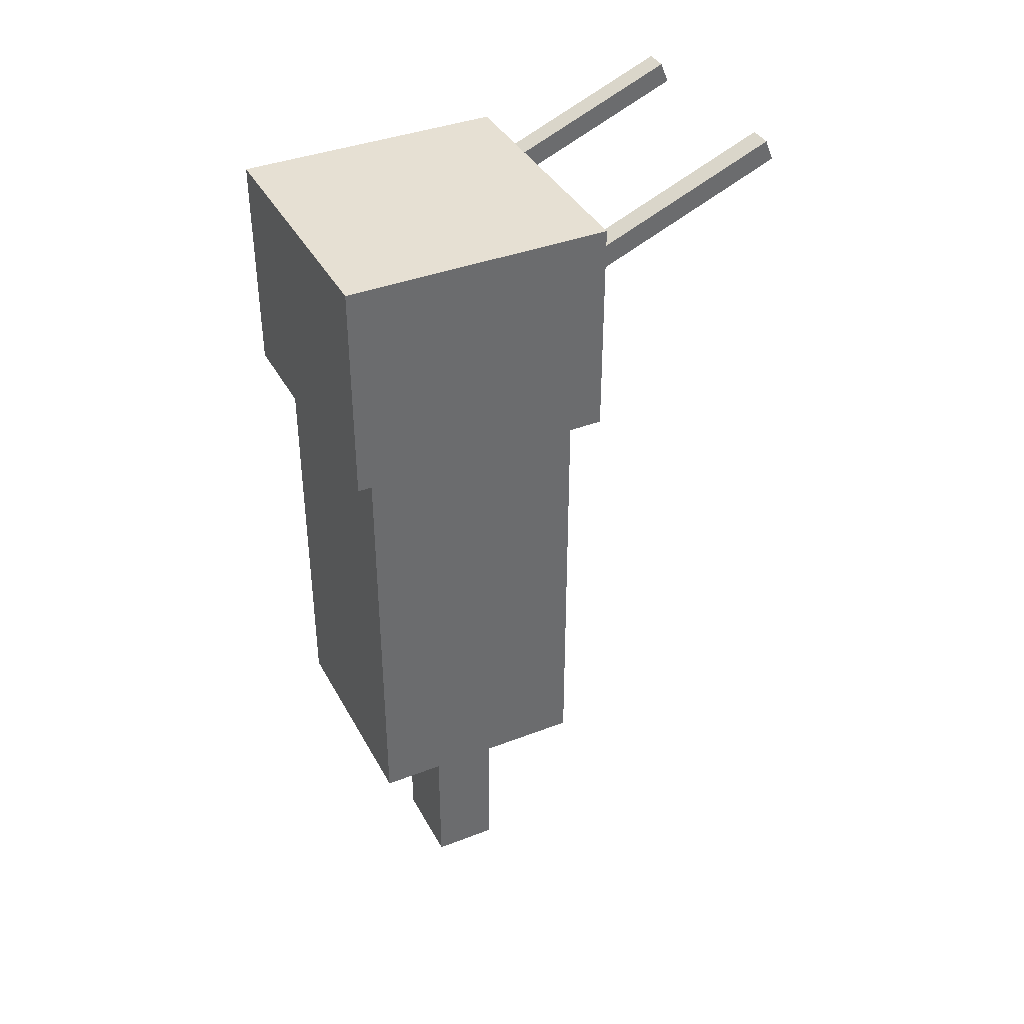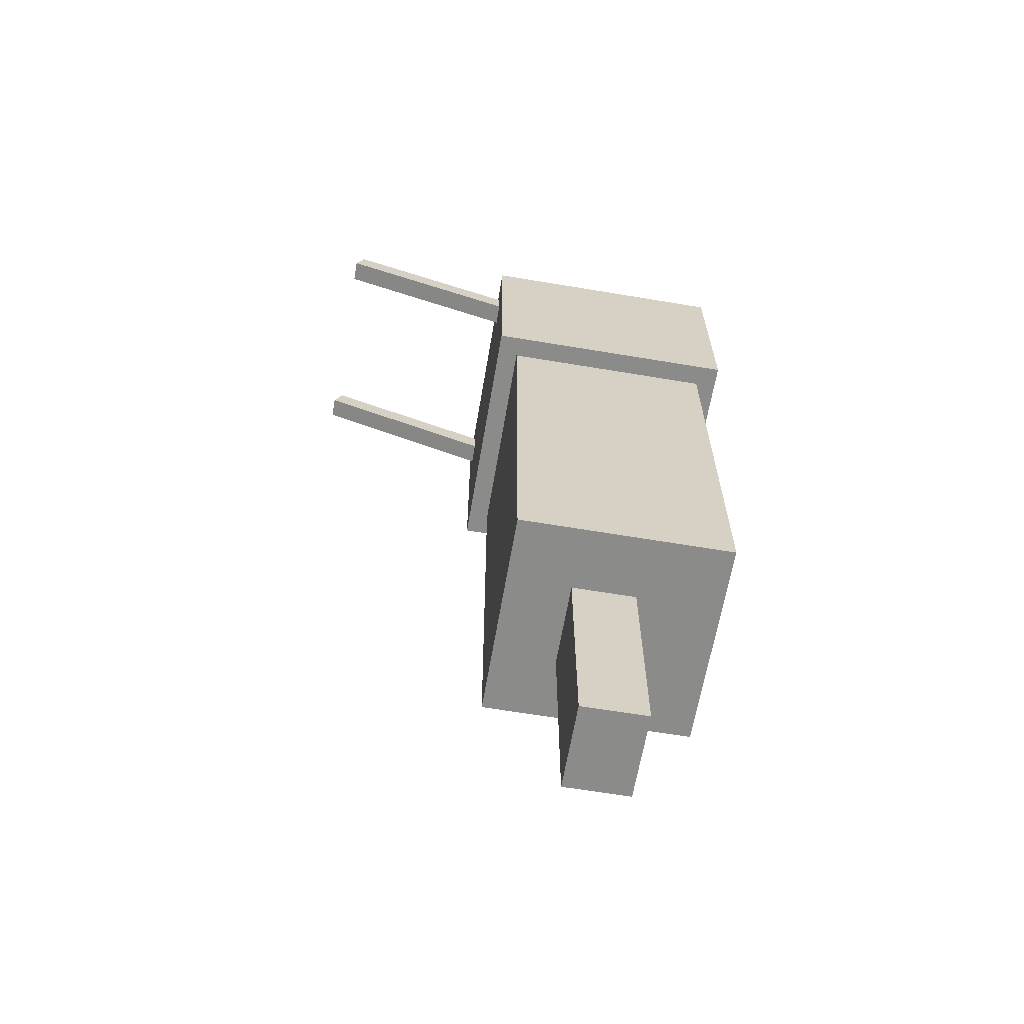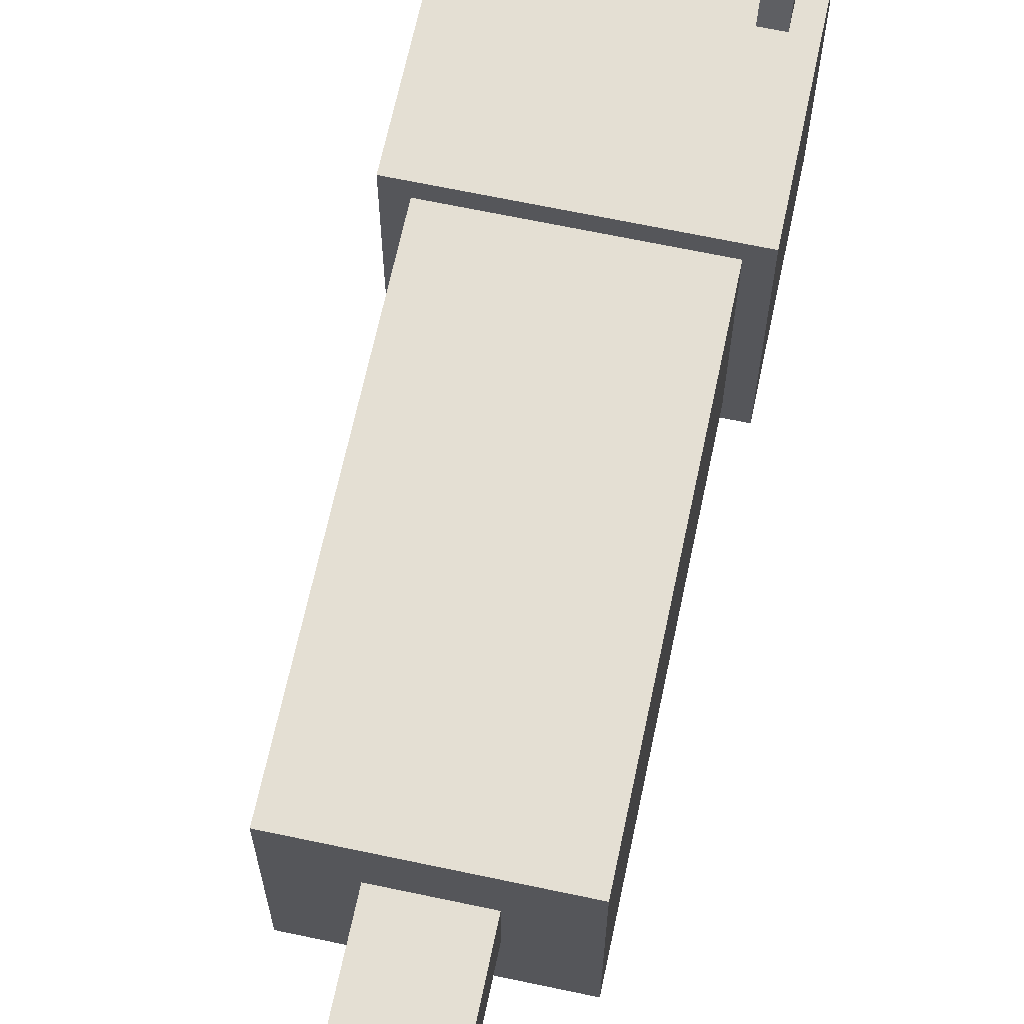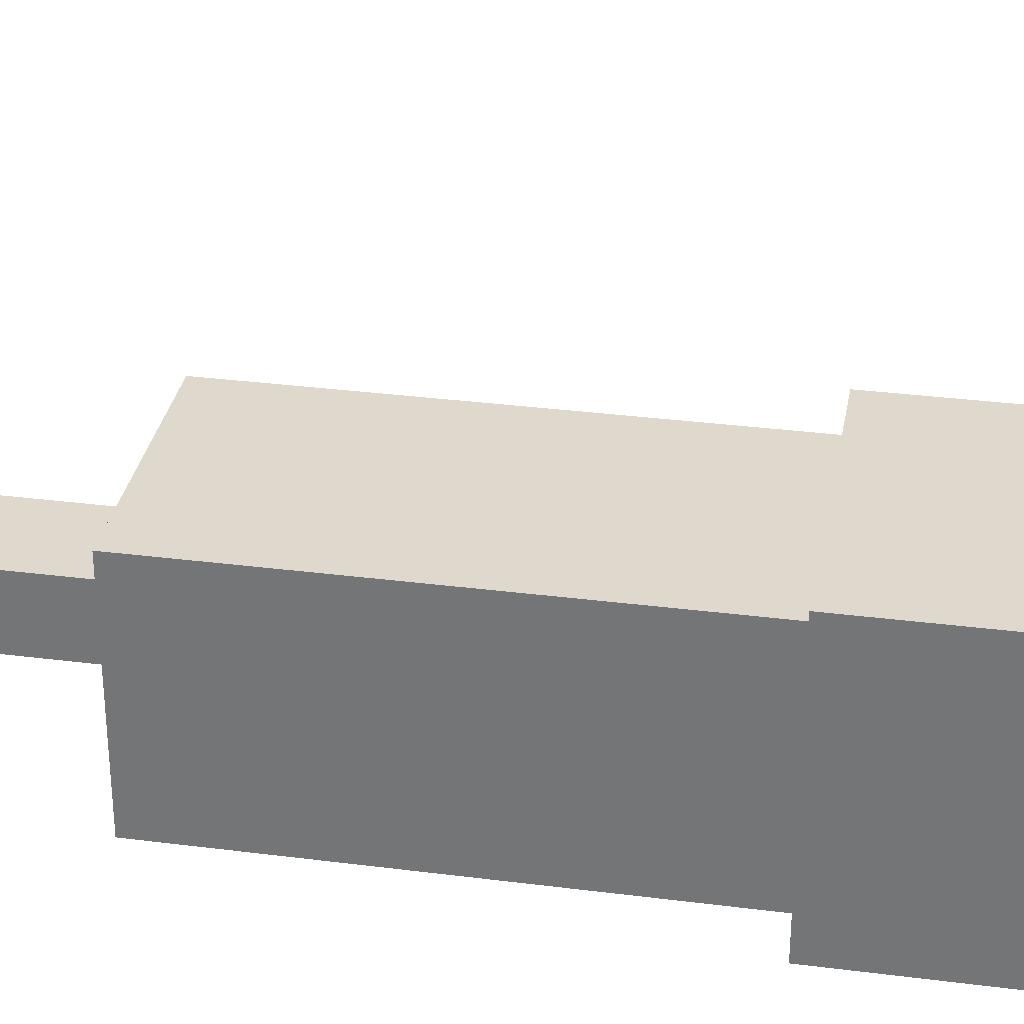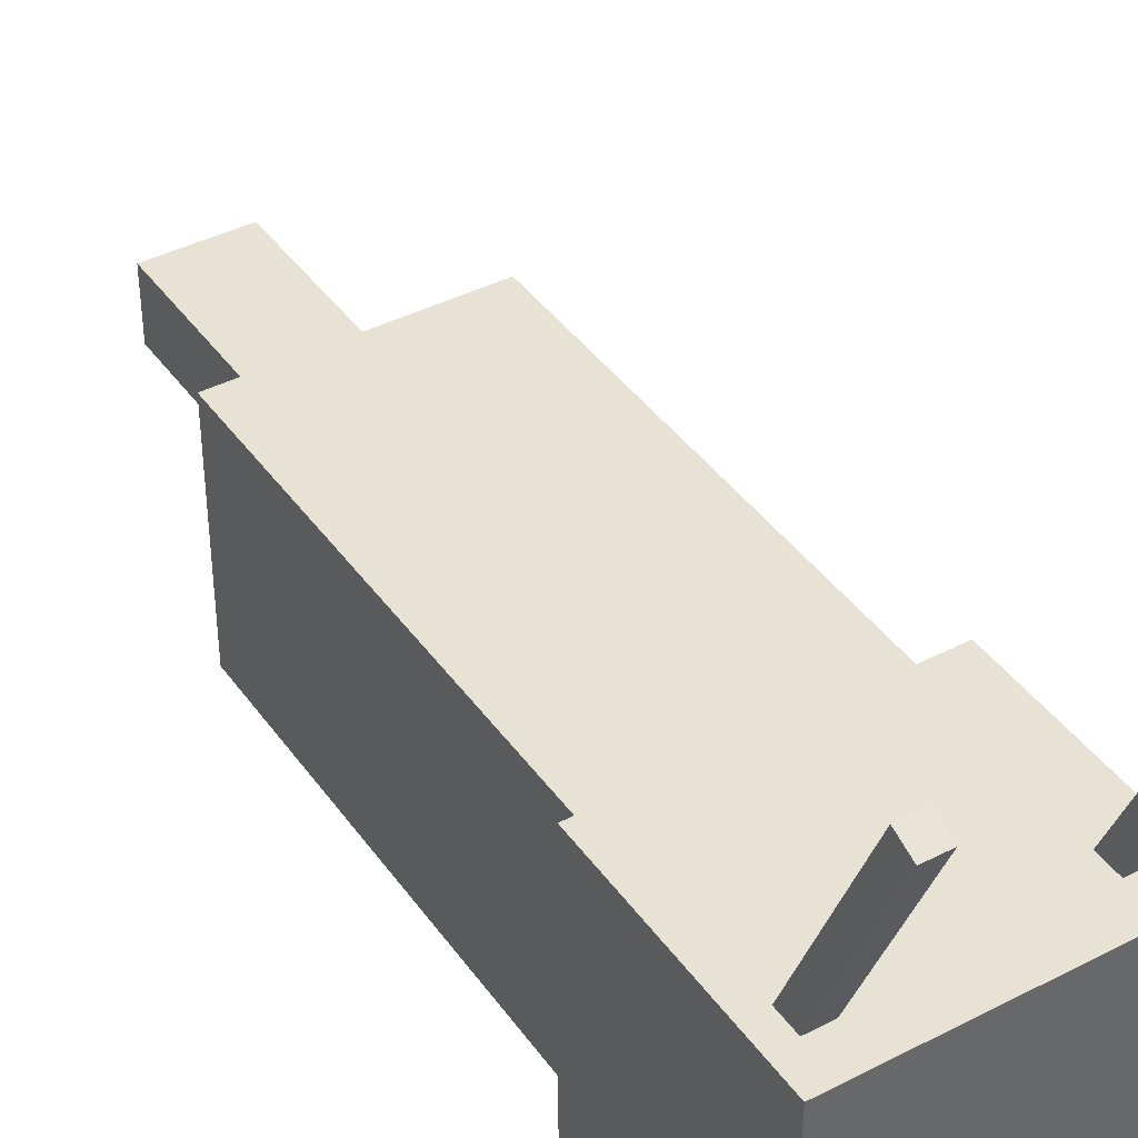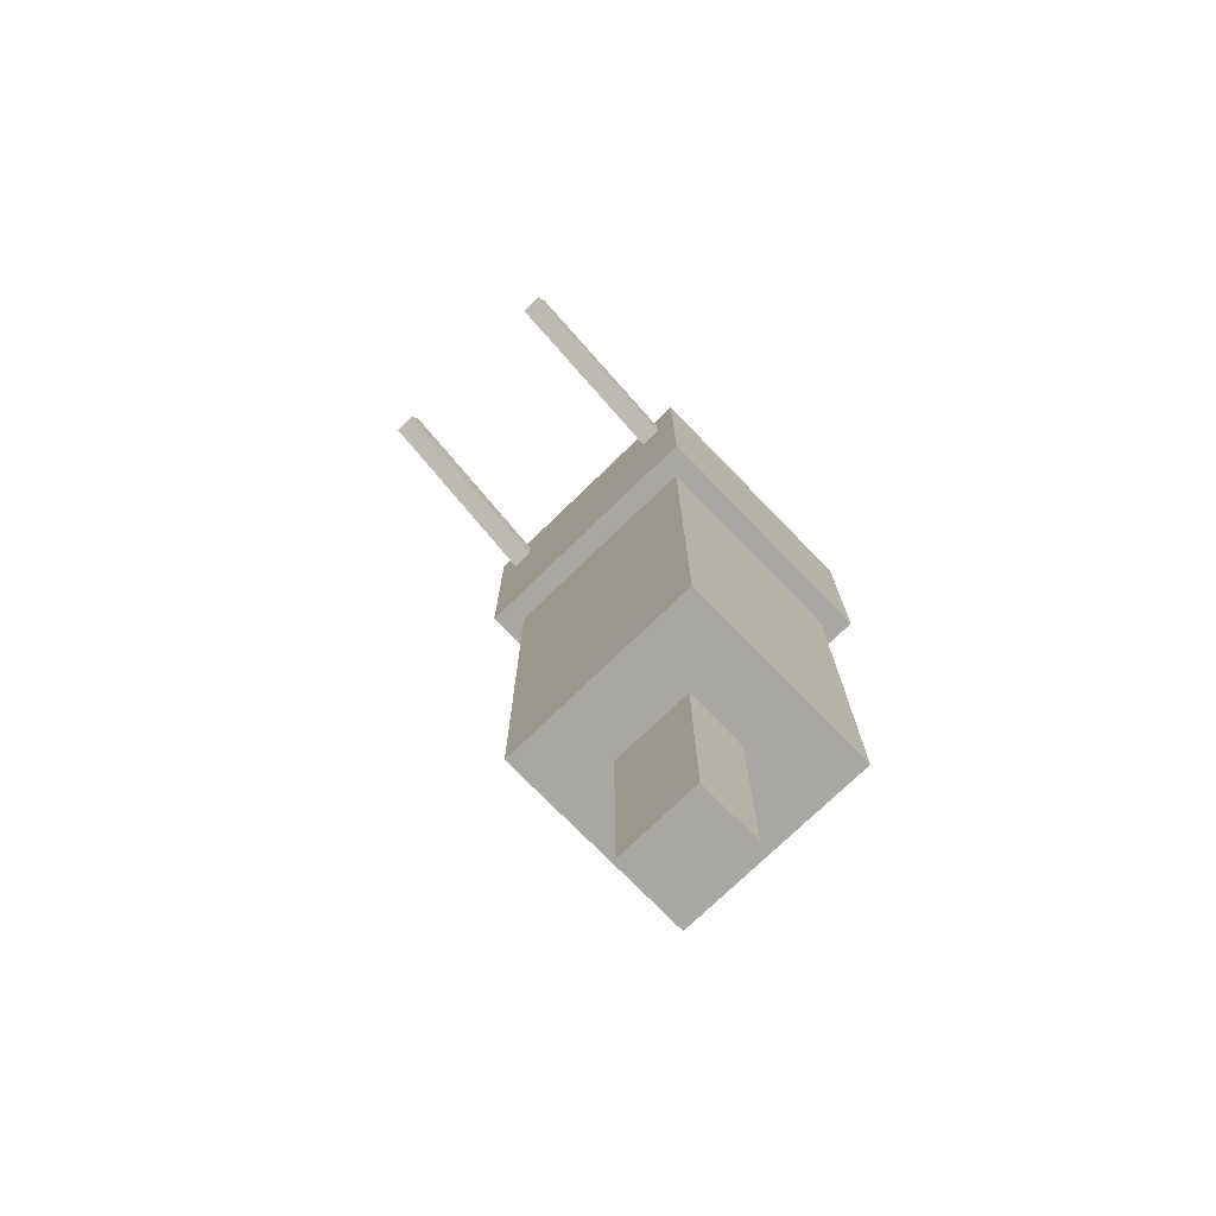
<metadata>
{"format":"obj","ext":"obj","renderer":"f3d","projection":"perspective","resolution":1024,"background":"white","views":[{"elev":38.5,"azim":64.1,"up":"+Z"},{"elev":-63.7,"azim":-99.6,"up":"+Z"},{"elev":66.7,"azim":-168.0,"up":"+Y"},{"elev":31.9,"azim":-79.8,"up":"+Y"},{"elev":40.8,"azim":-32.1,"up":"+Y"},{"elev":-74.5,"azim":-135.8,"up":"+Z"}]}
</metadata>
<code>
o cube
v 0.4999 0.09396 0.2209
v 0.4999 0.09396 -1.779
v 0.4999 -0.906 0.2209
v 0.4999 -0.906 -1.779
v -0.5001 0.09396 -1.779
v -0.5001 0.09396 0.2209
v -0.5001 -0.906 -1.779
v -0.5001 -0.906 0.2209
f 1 3 2
f 3 4 2
f 5 7 6
f 7 8 6
f 5 6 2
f 6 1 2
f 8 7 3
f 7 4 3
f 6 8 1
f 8 3 1
f 2 4 5
f 4 7 5
o cube
v 0.6003 0.1933 1.221
v 0.6003 0.1933 0.2211
v 0.6003 -1.007 1.221
v 0.6003 -1.007 0.2211
v -0.5997 0.1933 0.2211
v -0.5997 0.1933 1.221
v -0.5997 -1.007 0.2211
v -0.5997 -1.007 1.221
f 9 11 10
f 11 12 10
f 13 15 14
f 15 16 14
f 13 14 10
f 14 9 10
f 16 15 11
f 15 12 11
f 14 16 9
f 16 11 9
f 10 12 13
f 12 15 13
o cube
v 0.1999 -0.206 -1.779
v 0.1999 -0.206 -2.779
v 0.1999 -0.506 -1.779
v 0.1999 -0.506 -2.779
v -0.2001 -0.206 -2.779
v -0.2001 -0.206 -1.779
v -0.2001 -0.506 -2.779
v -0.2001 -0.506 -1.779
f 17 19 18
f 19 20 18
f 21 23 22
f 23 24 22
f 21 22 18
f 22 17 18
f 24 23 19
f 23 20 19
f 22 24 17
f 24 19 17
f 18 20 21
f 20 23 21
o cube
v 0.4997 1.037 1.408
v 0.4997 1.075 1.316
v 0.4997 0.1131 1.026
v 0.4997 0.1513 0.9334
v 0.3997 1.075 1.316
v 0.3997 1.037 1.408
v 0.3997 0.1513 0.9334
v 0.3997 0.1131 1.026
f 25 27 26
f 27 28 26
f 29 31 30
f 31 32 30
f 29 30 26
f 30 25 26
f 32 31 27
f 31 28 27
f 30 32 25
f 32 27 25
f 26 28 29
f 28 31 29
o cube
v -0.3999 1.017 1.404
v -0.3999 1.056 1.311
v -0.3999 0.09362 1.021
v -0.3999 0.1319 0.9286
v -0.4999 1.056 1.311
v -0.4999 1.017 1.404
v -0.4999 0.1319 0.9286
v -0.4999 0.09362 1.021
f 33 35 34
f 35 36 34
f 37 39 38
f 39 40 38
f 37 38 34
f 38 33 34
f 40 39 35
f 39 36 35
f 38 40 33
f 40 35 33
f 34 36 37
f 36 39 37

</code>
